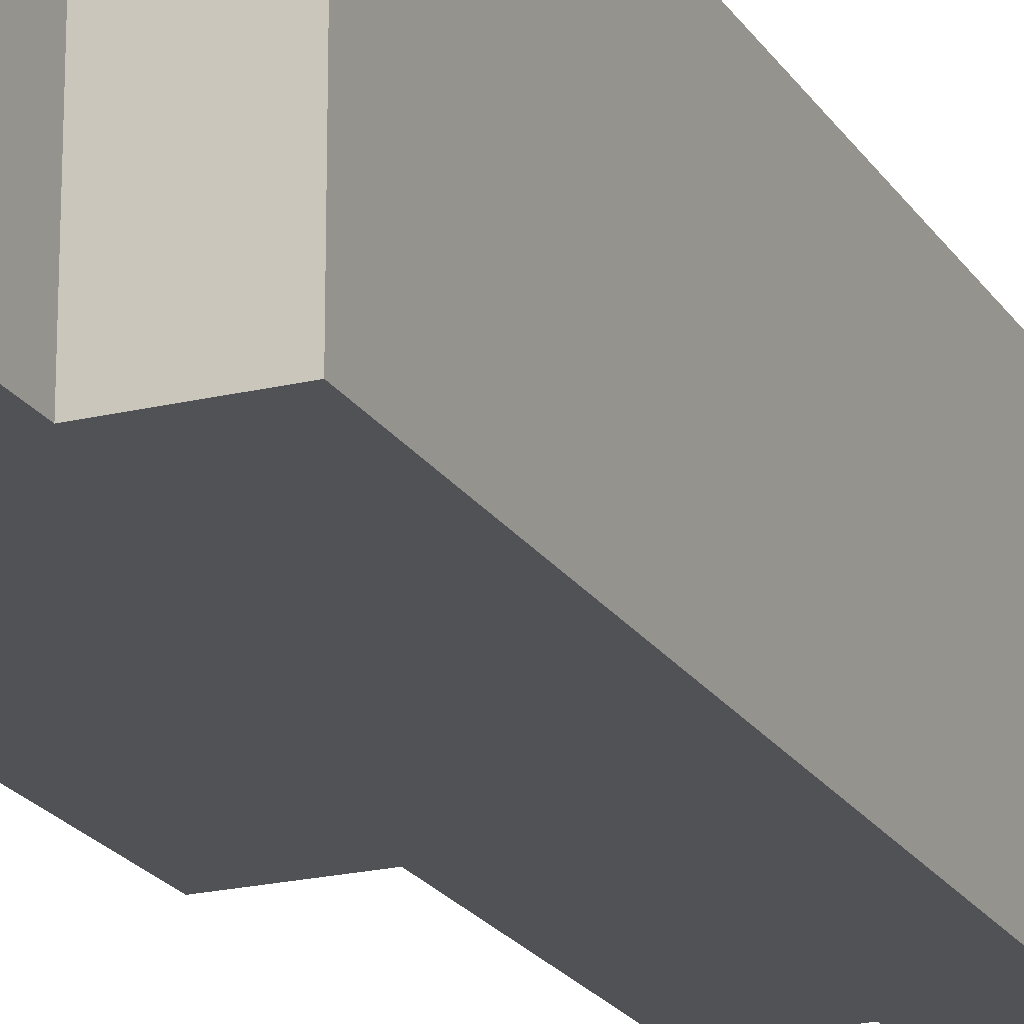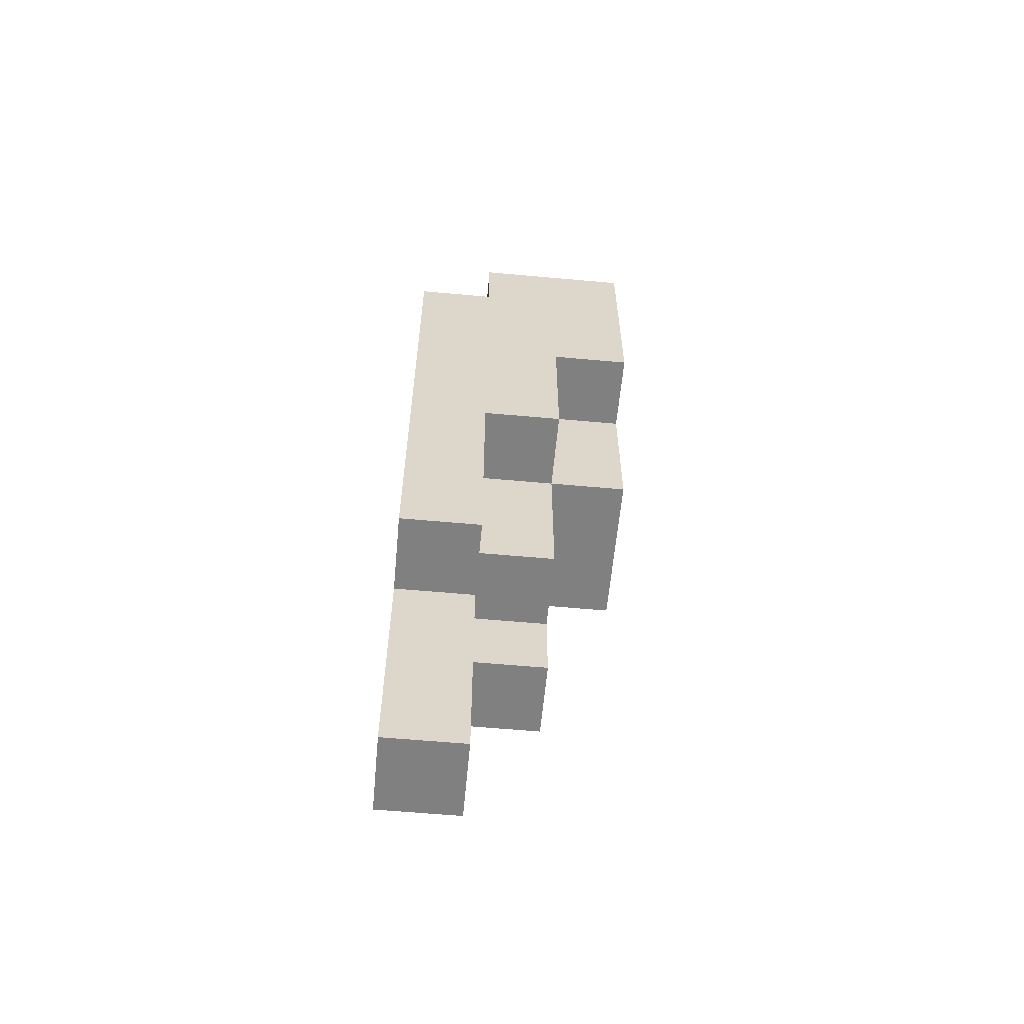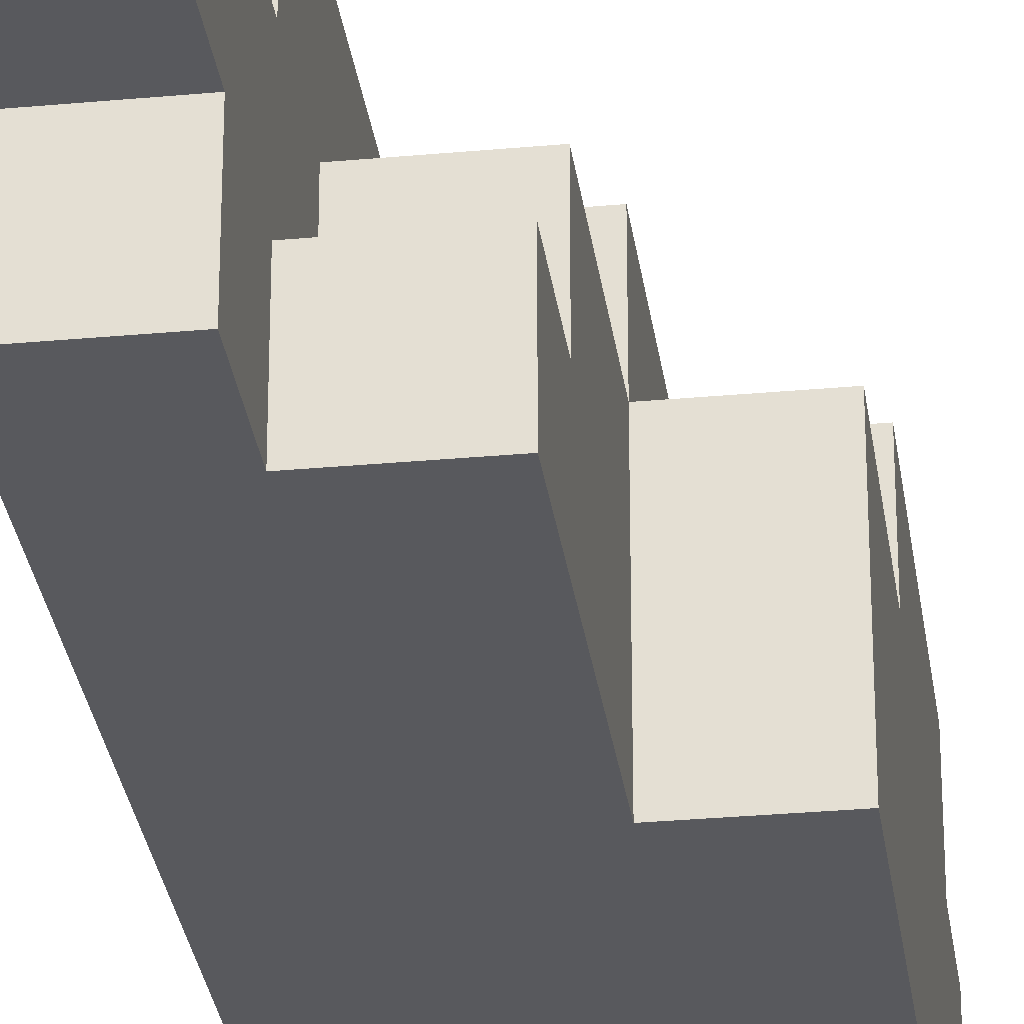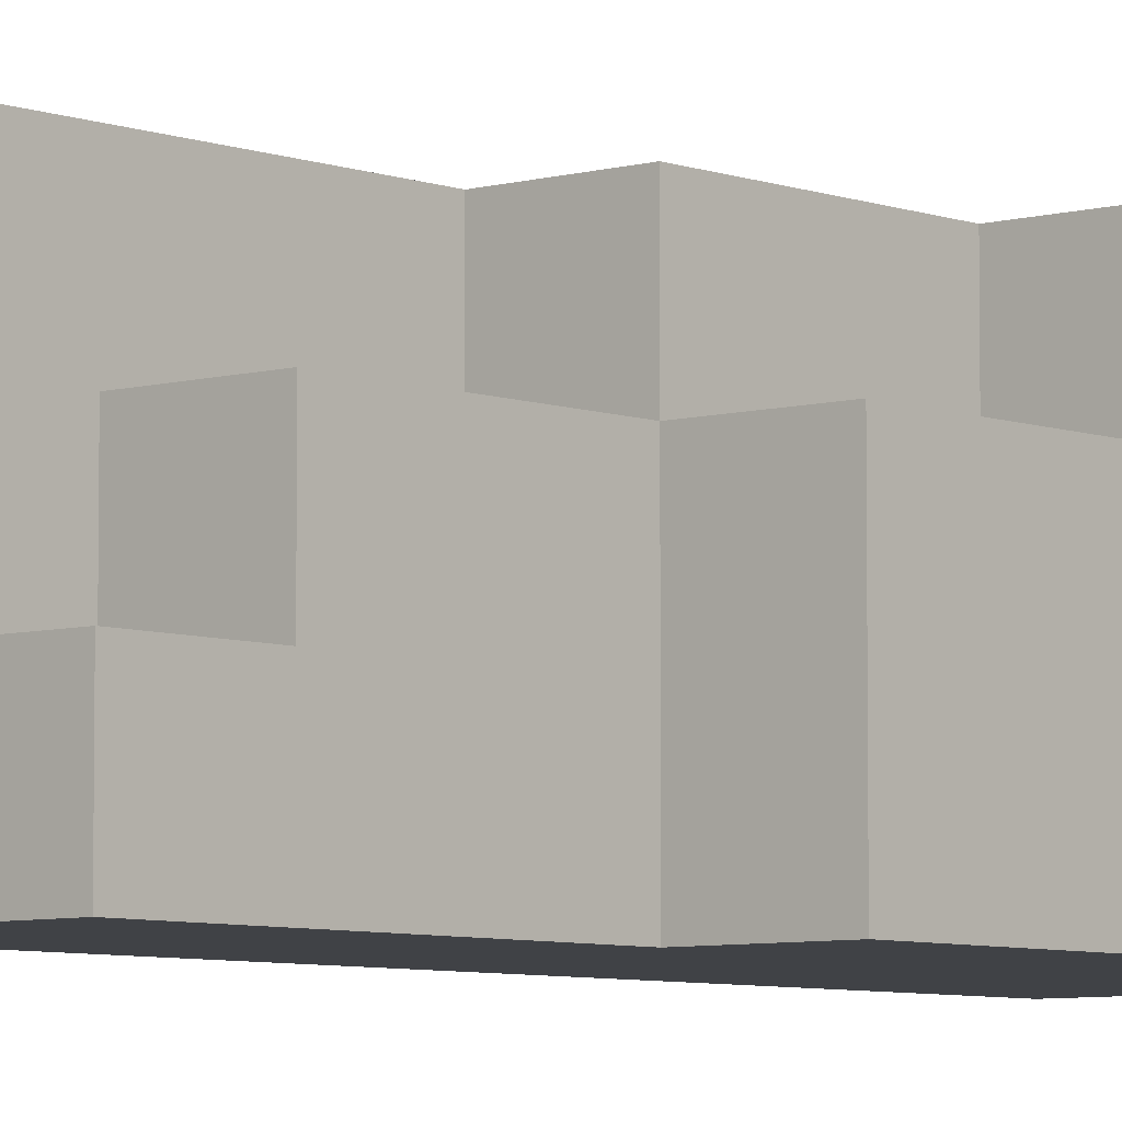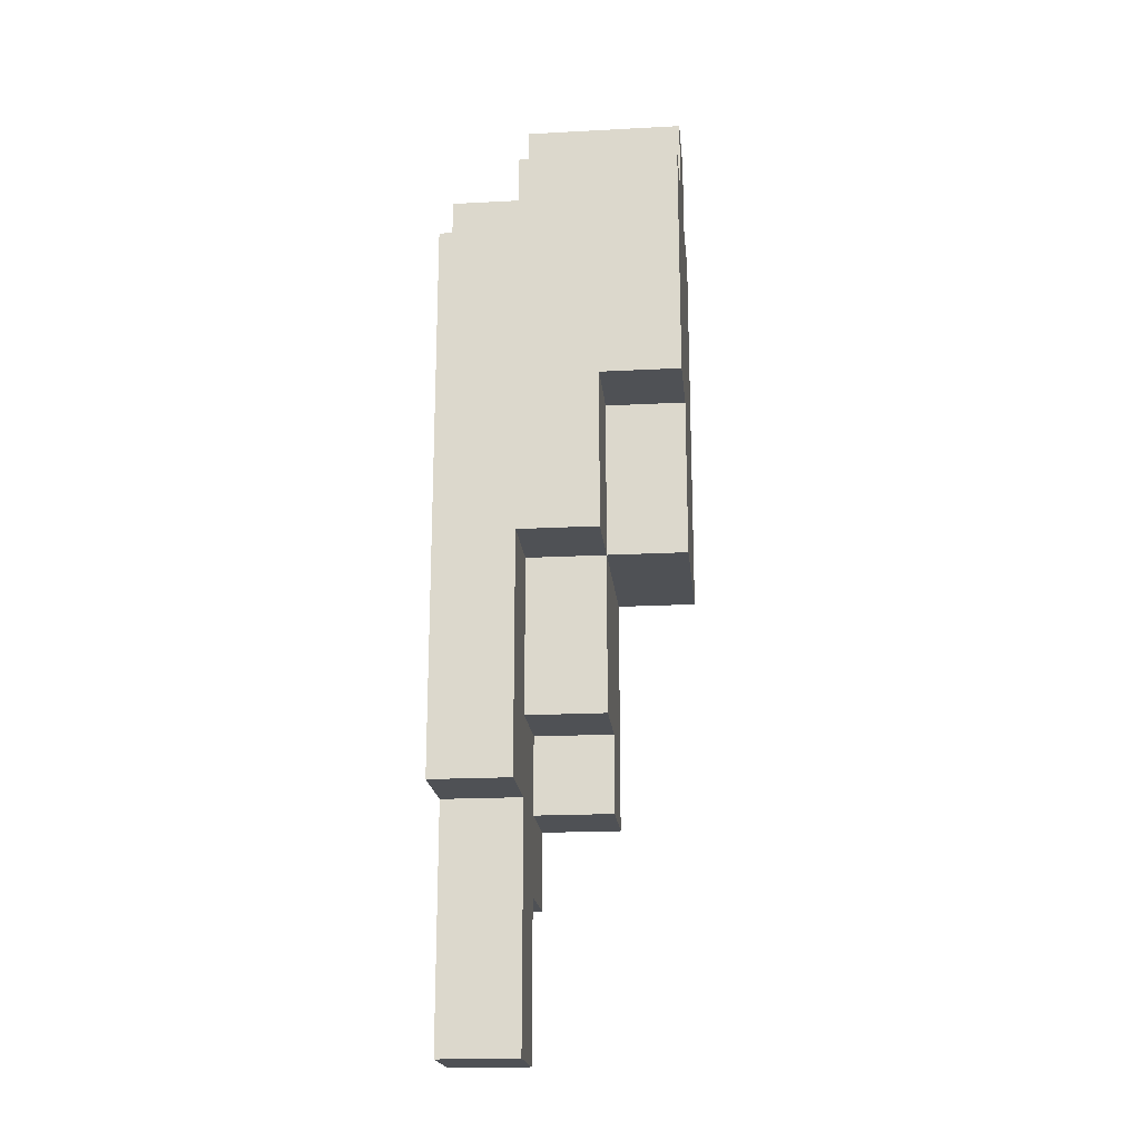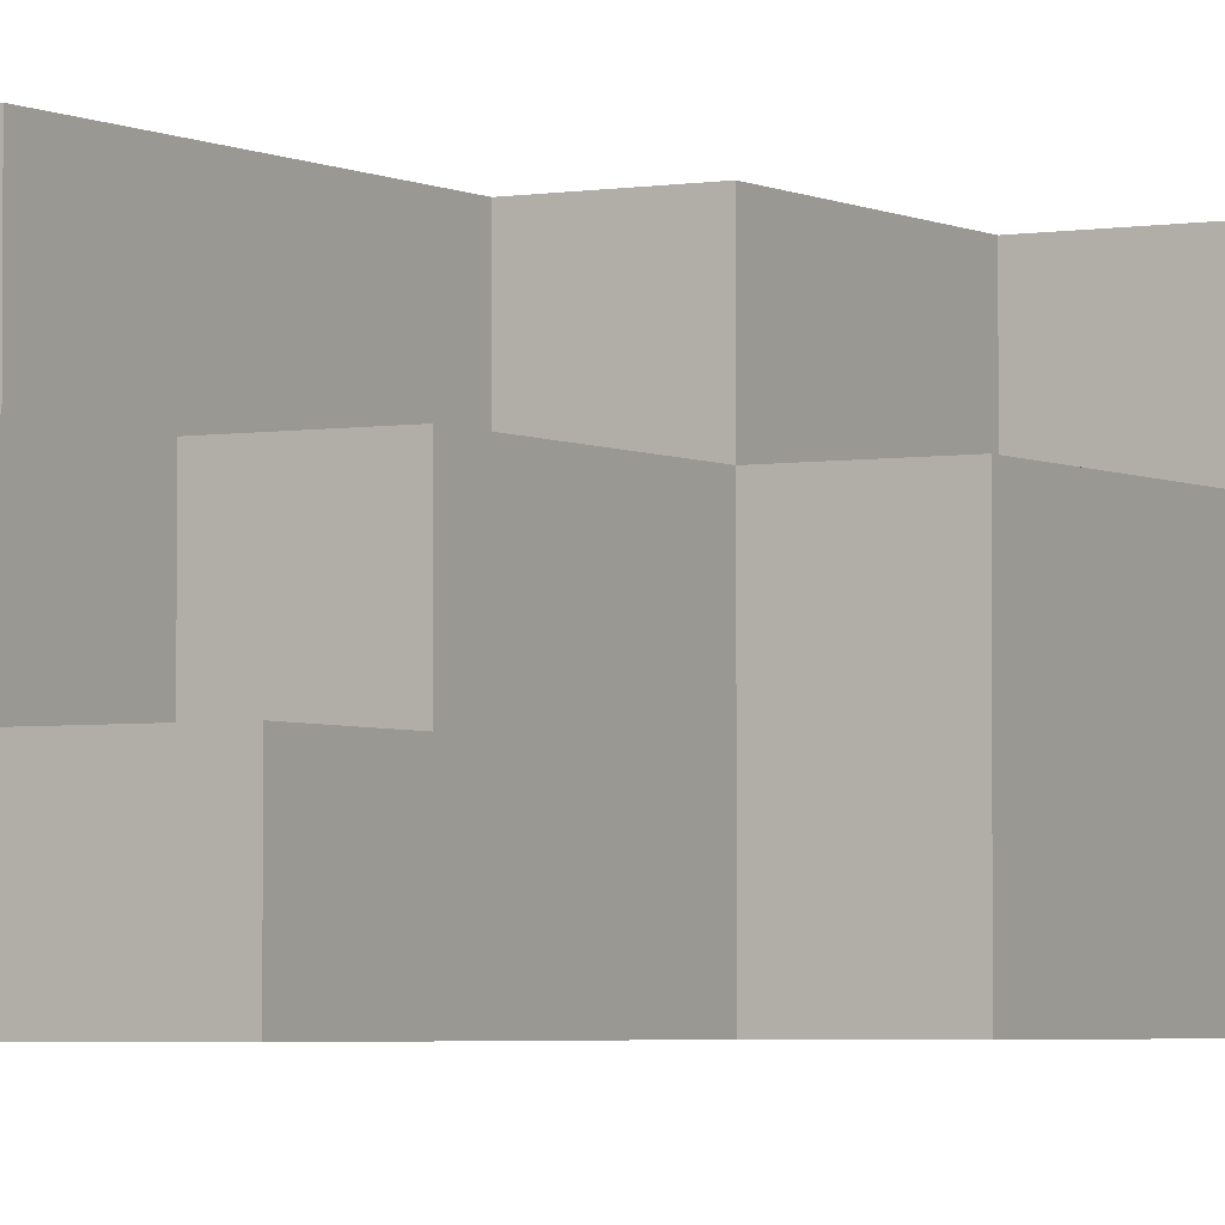
<metadata>
{"format":"obj","ext":"obj","renderer":"f3d","projection":"perspective","resolution":1024,"background":"white","views":[{"elev":-20.8,"azim":-156.5,"up":"+Z"},{"elev":-60.2,"azim":-5.3,"up":"+Y"},{"elev":-29.9,"azim":7.7,"up":"+Z"},{"elev":-6.1,"azim":41.2,"up":"+Z"},{"elev":-19.6,"azim":5.6,"up":"+Y"},{"elev":-3.3,"azim":30.4,"up":"+Z"}]}
</metadata>
<code>
g Club
v -2 0 1
v -2 0 -0
v -2 2 -0
v -2 2 -1
v -2 3 2
v -2 3 1
v -2 4 2
v -2 4 1
v -2 6 -0
v -2 6 -1
v -2 7 2
v -2 7 1
v -2 7 -0
v -2 7 -1
v -2 8 2
v -2 8 1
v -2 8 -0
v -2 9 1
v -2 9 -0
v -2 10 2
v -2 10 1
v -2 10 -0
v -2 11 1
v -2 11 -1
v -1 10 2
v -1 10 1
v -1 11 2
v -1 11 1
v -1 11 -1
v -1 12 1
v -1 12 -1
v -1 0 1
v -1 0 -0
v -1 2 -0
v -1 2 -1
v -1 3 2
v -1 3 1
v -1 3 -0
v -1 3 -1
v -1 4 2
v -1 4 1
v -1 4 -0
v -1 6 2
v -1 6 1
v 0 3 -0
v 0 3 -1
v 0 4 1
v 0 4 -0
v 0 6 2
v 0 6 1
v 0 6 -1
v 0 7 1
v 0 8 2
v 0 8 1
v 0 11 -0
v 0 11 -1
v 0 12 -0
v 0 12 -1
v 1 6 1
v 1 6 -1
v 1 7 1
v 1 7 -1
v 1 8 2
v 1 8 1
v 1 8 -0
v 1 9 2
v 1 9 1
v 1 10 -0
v 1 10 -1
v 1 11 2
v 1 11 1
v 1 11 -0
v 1 11 -1
v 1 12 1
v 1 12 -0
v -2 3 2
v -2 4 2
v -2 7 2
v -2 8 2
v -2 10 2
v -1 3 2
v -1 4 2
v -1 6 2
v -1 7 2
v -1 8 2
v -1 10 2
v -1 11 2
v 0 6 2
v 0 8 2
v 0 9 2
v 1 8 2
v 1 9 2
v 1 11 2
v -2 0 1
v -2 3 1
v -2 10 1
v -2 11 1
v -1 0 1
v -1 3 1
v -1 4 1
v -1 6 1
v -1 10 1
v -1 11 1
v -1 12 1
v 0 4 1
v 0 6 1
v 0 7 1
v 0 8 1
v 1 6 1
v 1 7 1
v 1 8 1
v 1 11 1
v 1 12 1
v -1 3 -0
v -1 4 -0
v 0 3 -0
v 0 4 -0
v -2 0 -0
v -2 2 -0
v -1 0 -0
v -1 2 -0
v 0 11 -0
v 0 12 -0
v 1 11 -0
v 1 12 -0
v -2 2 -1
v -2 6 -1
v -2 7 -1
v -2 11 -1
v -1 2 -1
v -1 3 -1
v -1 7 -1
v -1 9 -1
v -1 11 -1
v -1 12 -1
v 0 3 -1
v 0 6 -1
v 0 7 -1
v 0 9 -1
v 0 10 -1
v 0 11 -1
v 0 12 -1
v 1 6 -1
v 1 7 -1
v 1 10 -1
v 1 11 -1
v -2 0 1
v -1 0 1
v -2 0 -0
v -1 0 -0
v -2 2 -0
v -1 2 -0
v -2 2 -1
v -1 2 -1
v -2 3 2
v -1 3 2
v -2 3 1
v -1 3 1
v -1 3 -0
v 0 3 -0
v -1 3 -1
v 0 3 -1
v -1 4 1
v 0 4 1
v -1 4 -0
v 0 4 -0
v -1 6 2
v 0 6 2
v -1 6 1
v 0 6 1
v 1 6 1
v 0 6 -1
v 1 6 -1
v 0 8 2
v 1 8 2
v 0 8 1
v 1 8 1
v -2 10 2
v -1 10 2
v -2 10 1
v -1 10 1
v -1 11 2
v 1 11 2
v -2 11 1
v -1 11 1
v 1 11 1
v 0 11 -0
v 1 11 -0
v -2 11 -1
v -1 11 -1
v 0 11 -1
v 1 11 -1
v -1 12 1
v 1 12 1
v 0 12 -0
v 1 12 -0
v -1 12 -1
v 0 12 -1
f 3 2 1
f 6 3 1
f 6 4 3
f 7 6 5
f 8 4 6
f 8 6 7
f 9 4 8
f 10 4 9
f 11 8 7
f 12 9 8
f 12 8 11
f 13 10 9
f 13 9 12
f 14 10 13
f 15 12 11
f 16 13 12
f 16 12 15
f 17 14 13
f 17 13 16
f 18 16 15
f 18 17 16
f 19 14 17
f 19 17 18
f 20 18 15
f 20 19 18
f 21 19 20
f 22 14 19
f 22 19 21
f 23 22 21
f 24 14 22
f 24 22 23
f 27 26 25
f 28 26 27
f 30 29 28
f 31 29 30
f 32 33 34
f 32 34 37
f 34 35 37
f 37 35 38
f 38 35 39
f 36 37 40
f 37 38 40
f 40 38 41
f 41 38 42
f 40 41 43
f 43 41 44
f 45 46 48
f 47 48 50
f 48 46 51
f 50 48 51
f 49 50 52
f 49 52 53
f 53 52 54
f 55 56 57
f 57 56 58
f 59 60 61
f 61 60 62
f 61 62 64
f 64 62 65
f 63 64 66
f 64 65 67
f 66 64 67
f 65 62 68
f 67 65 68
f 66 67 68
f 68 62 69
f 66 68 70
f 68 69 70
f 70 69 71
f 71 69 72
f 72 69 73
f 71 72 74
f 74 72 75
f 81 77 76
f 82 78 77
f 82 77 81
f 83 78 82
f 84 79 78
f 84 78 83
f 85 80 79
f 85 79 84
f 86 80 85
f 88 84 83
f 88 87 86
f 88 86 85
f 88 85 84
f 89 87 88
f 90 87 89
f 91 90 89
f 92 87 90
f 92 90 91
f 93 87 92
f 98 95 94
f 99 95 98
f 102 97 96
f 103 97 102
f 105 101 100
f 106 101 105
f 109 107 106
f 110 108 107
f 110 107 109
f 111 108 110
f 112 104 103
f 113 104 112
f 116 115 114
f 117 115 116
f 118 119 120
f 120 119 121
f 122 123 124
f 124 123 125
f 126 127 130
f 130 127 131
f 128 129 132
f 127 128 132
f 132 129 133
f 133 129 134
f 131 127 136
f 127 132 137
f 136 127 137
f 132 133 137
f 137 133 138
f 134 135 139
f 138 133 139
f 133 134 139
f 139 135 140
f 140 135 141
f 141 135 142
f 137 138 143
f 138 139 144
f 143 138 144
f 139 140 144
f 140 141 145
f 144 140 145
f 145 141 146
f 149 148 147
f 150 148 149
f 153 152 151
f 154 152 153
f 157 156 155
f 158 156 157
f 161 160 159
f 162 160 161
f 165 164 163
f 166 164 165
f 169 168 167
f 170 168 169
f 172 171 170
f 173 171 172
f 176 175 174
f 177 175 176
f 178 179 180
f 180 179 181
f 182 183 185
f 185 183 186
f 184 185 189
f 189 185 190
f 187 188 191
f 191 188 192
f 193 194 195
f 195 194 196
f 193 195 197
f 197 195 198

</code>
